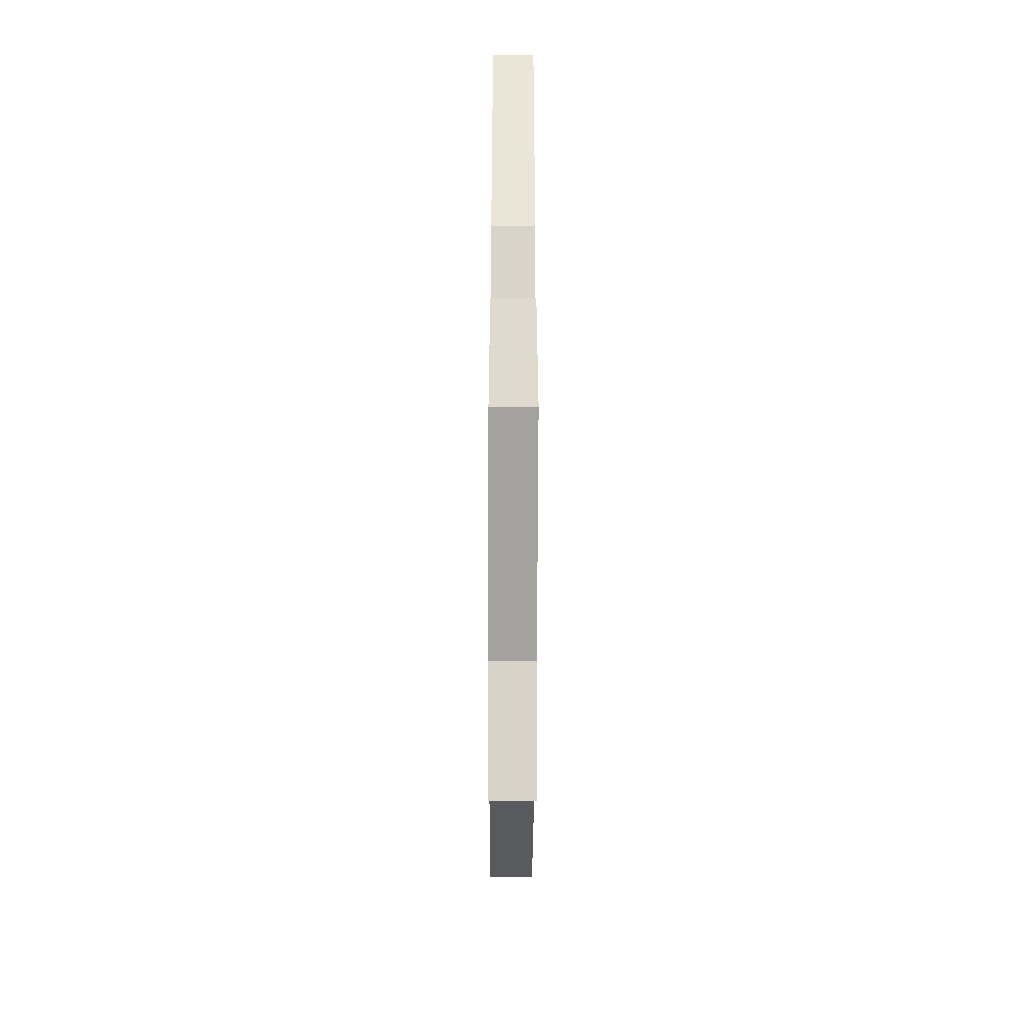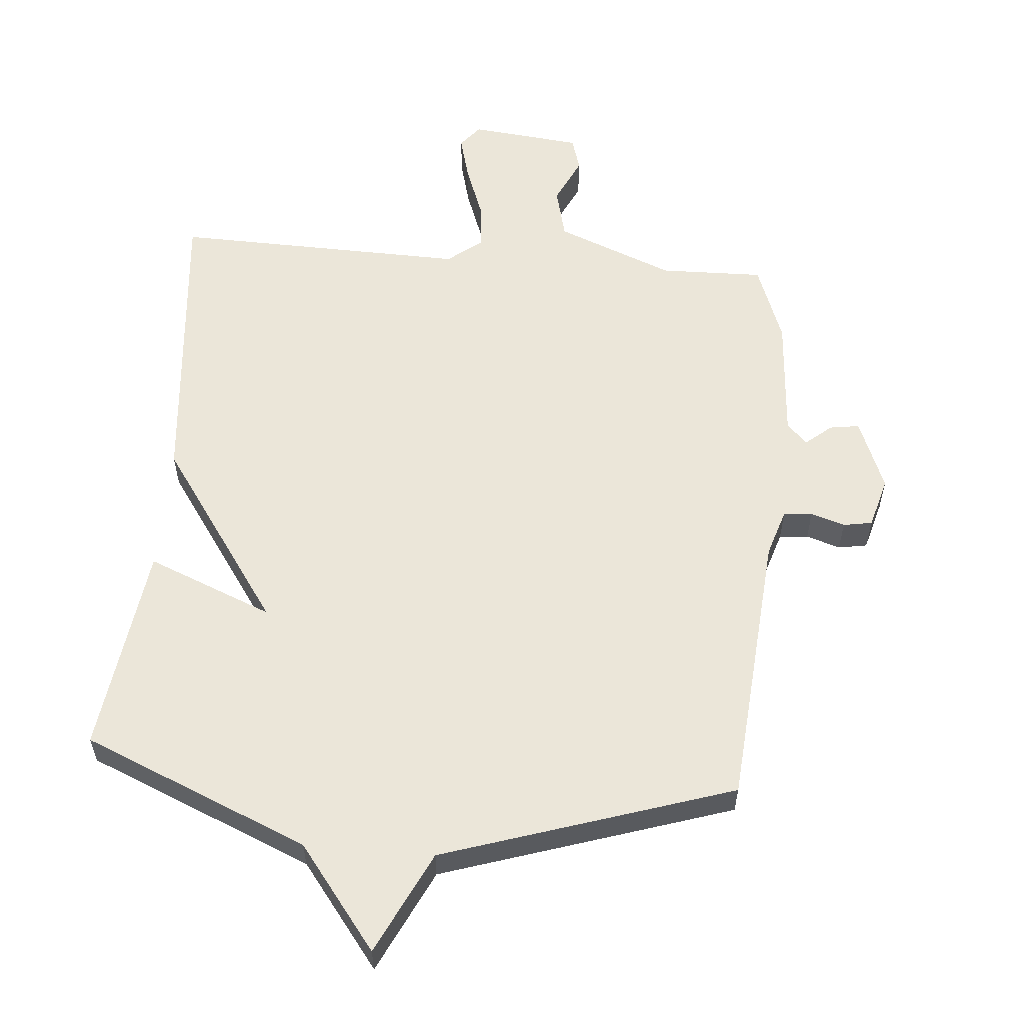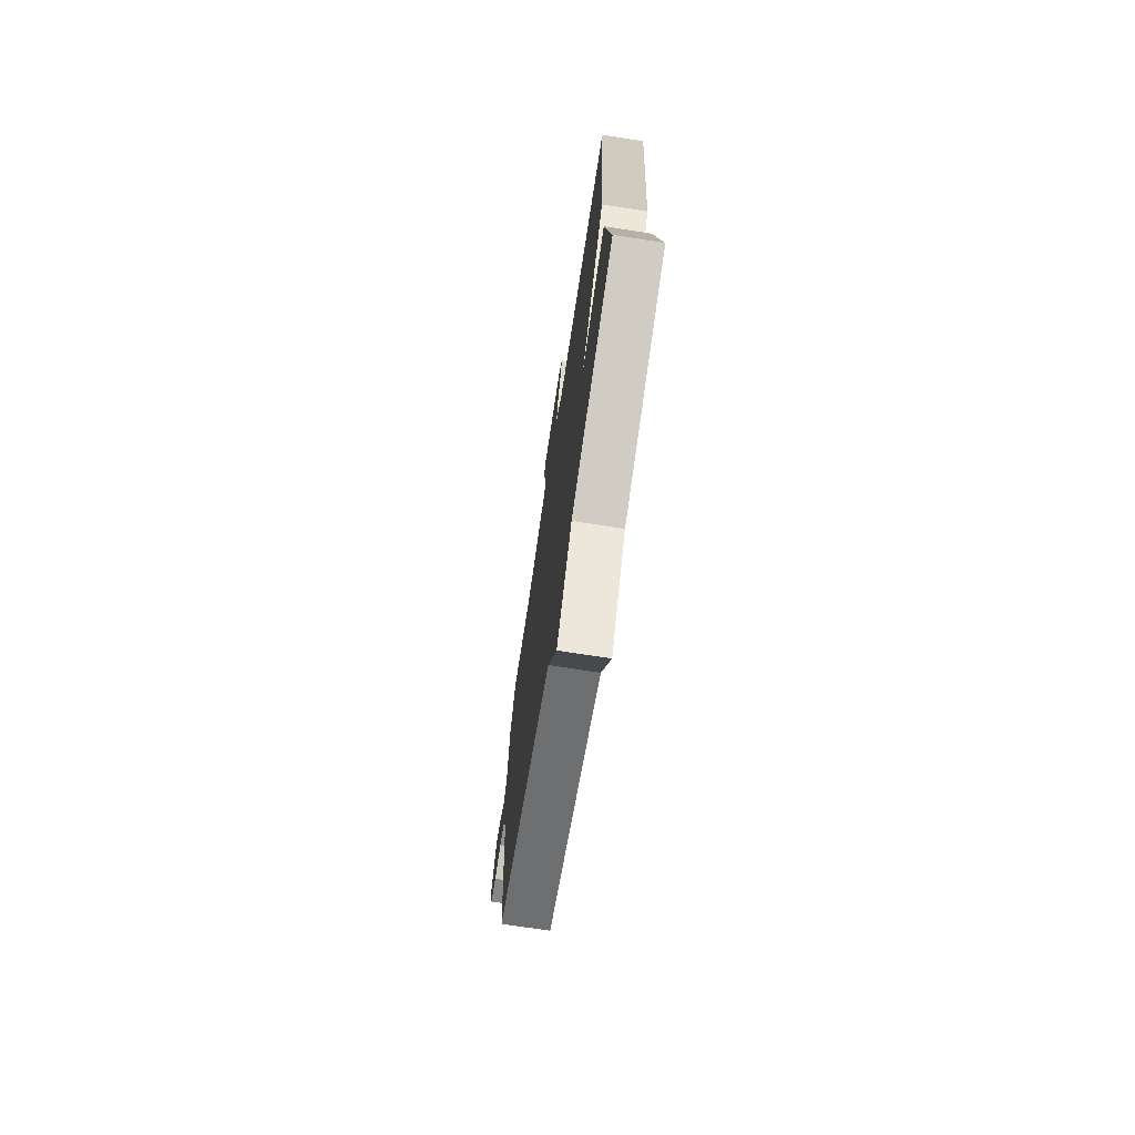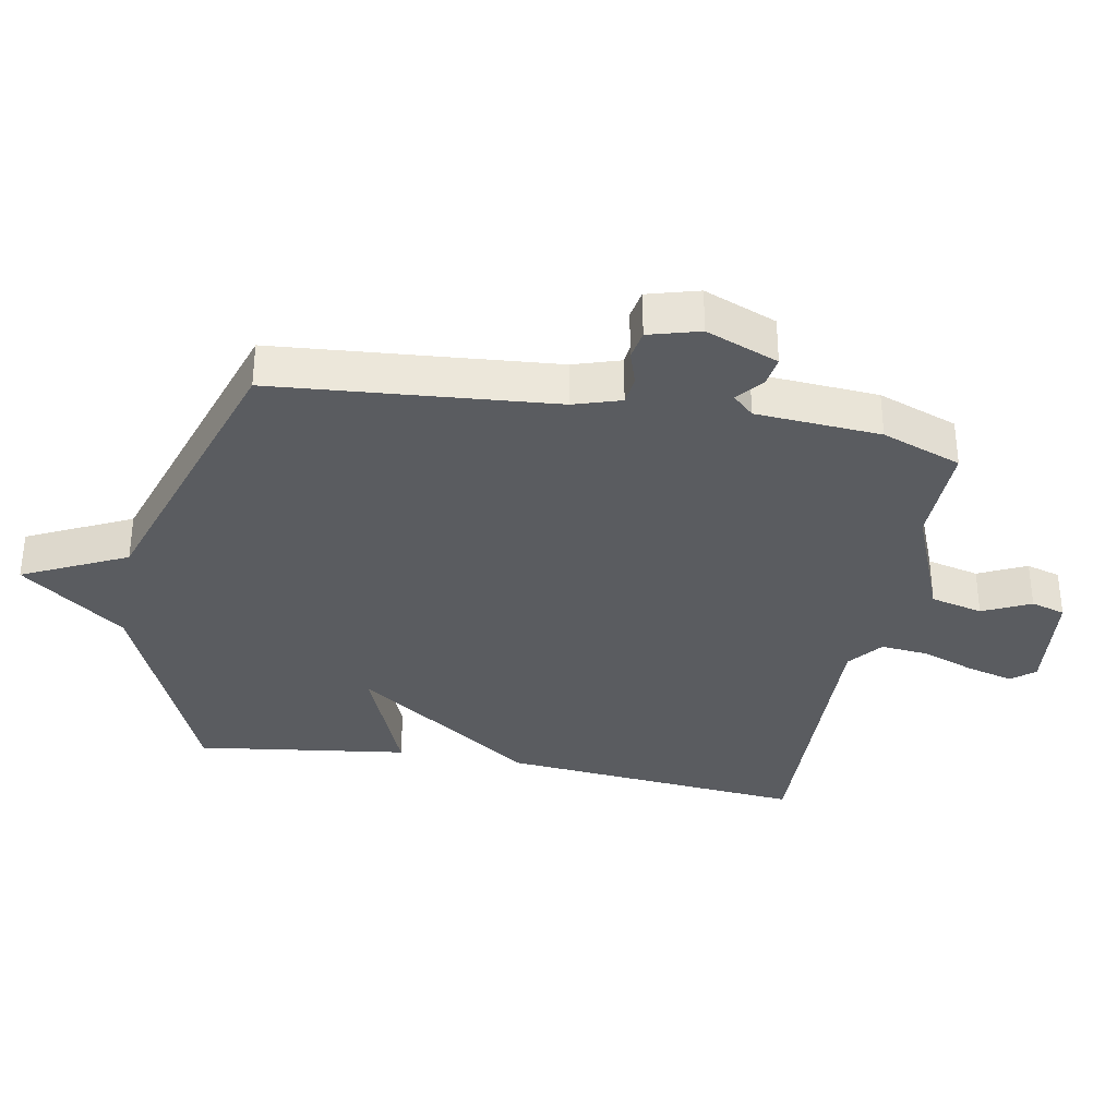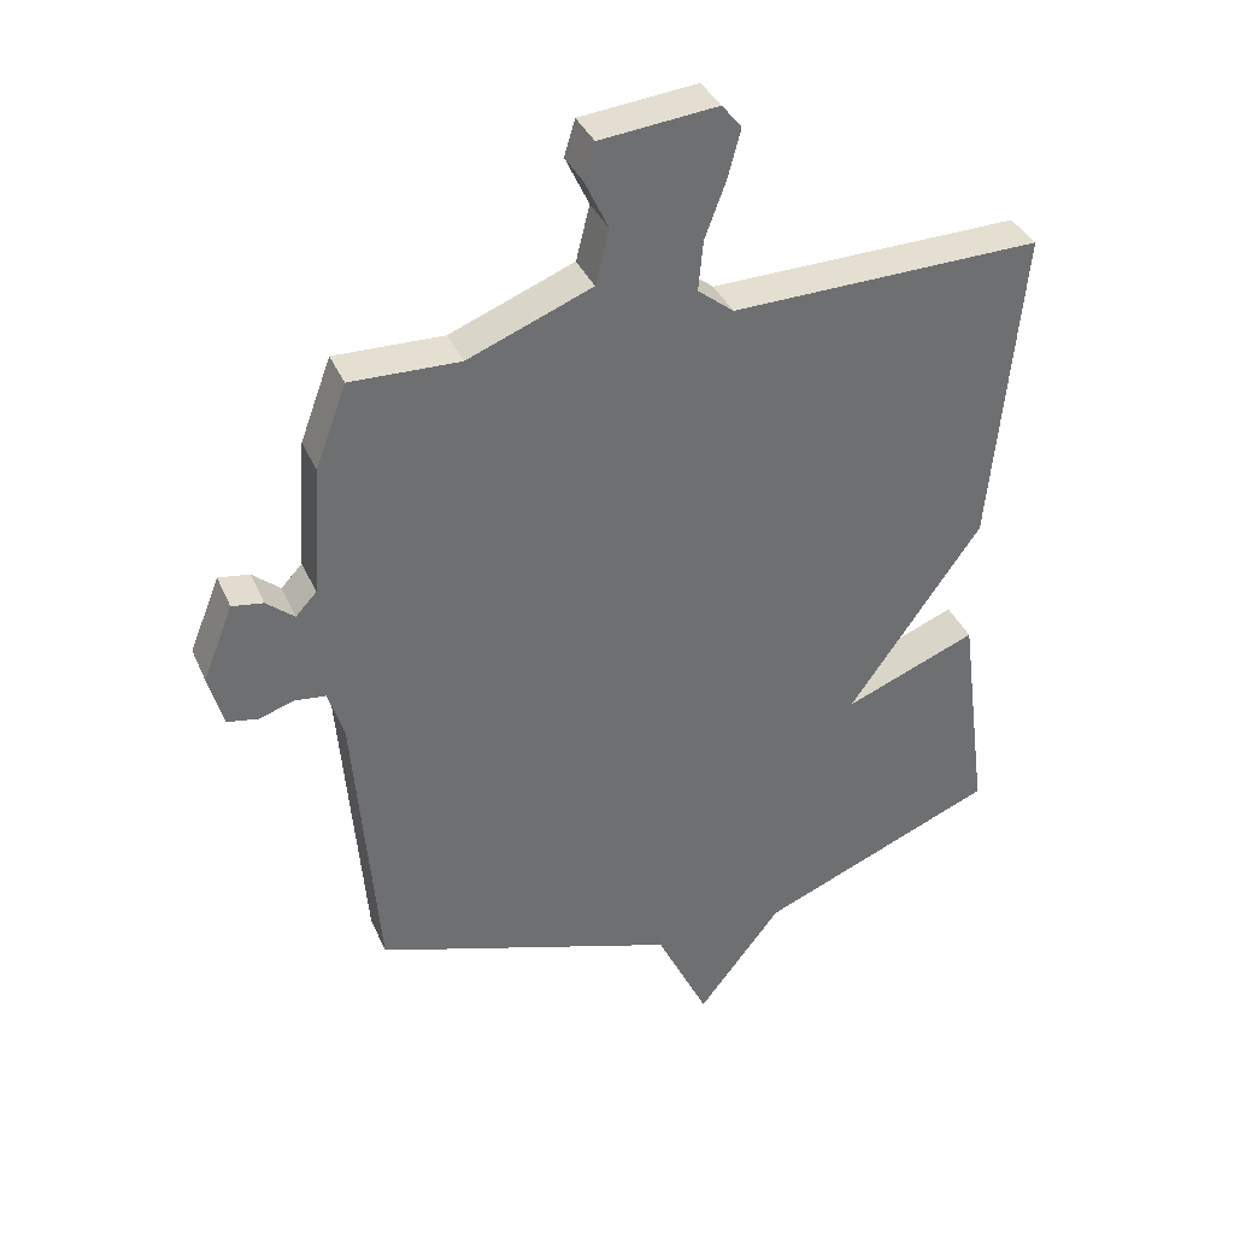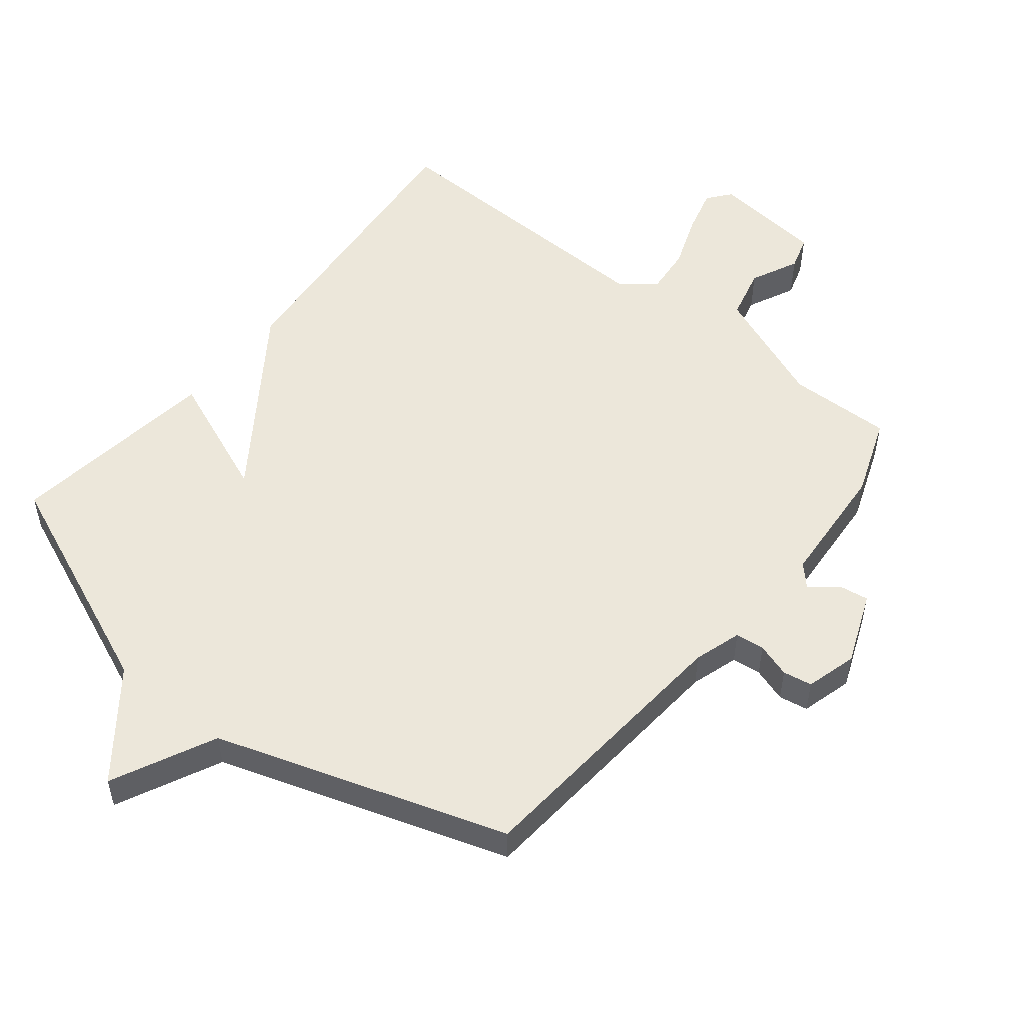
<metadata>
{"format":"obj","ext":"obj","renderer":"f3d","projection":"perspective","resolution":1024,"background":"white","views":[{"elev":-49.7,"azim":89.8,"up":"+Z"},{"elev":57.4,"azim":-175.1,"up":"+Y"},{"elev":-72.7,"azim":81.2,"up":"+Z"},{"elev":-34.2,"azim":-100.3,"up":"+Y"},{"elev":36.8,"azim":-21.6,"up":"+Z"},{"elev":52.5,"azim":-141.2,"up":"+Y"}]}
</metadata>
<code>
v -0.5 0.07 -0.5
v -0.535 0.07 -0.068
v -0.558 0.07 0.005
v -0.603 0.07 0.01
v -0.656 0.07 -0.007
v -0.701 0.07 0.001
v -0.723 0.07 0.08
v -0.678 0.07 0.192
v -0.632 0.07 0.185
v -0.591 0.07 0.151
v -0.56 0.07 0.184
v -0.546 0.07 0.377
v -0.5 0.07 0.5
v -0.339 0.07 0.496
v -0.156 0.07 0.569
v -0.136 0.07 0.65
v -0.171 0.07 0.724
v -0.155 0.07 0.777
v 0.018 0.07 0.795
v 0.047 0.07 0.759
v 0.028 0.07 0.688
v -0.003 0.07 0.605
v -0.01 0.07 0.531
v 0.043 0.07 0.489
v 0.5 0.07 0.5
v 0.456 0.07 0.028
v 0.261 0.07 -0.251
v 0.456 0.07 -0.172
v 0.5 0.07 -0.5
v 0.149 0.07 -0.647
v 0.026 0.07 -0.807
v -0.051 0.07 -0.647
v -0.5 0 -0.5
v -0.535 0 -0.068
v -0.558 0 0.005
v -0.603 0 0.01
v -0.656 0 -0.007
v -0.701 0 0.001
v -0.723 0 0.08
v -0.678 0 0.192
v -0.632 0 0.185
v -0.591 0 0.151
v -0.56 0 0.184
v -0.546 0 0.377
v -0.5 0 0.5
v -0.339 0 0.496
v -0.156 0 0.569
v -0.136 0 0.65
v -0.171 0 0.724
v -0.155 0 0.777
v 0.018 0 0.795
v 0.047 0 0.759
v 0.028 0 0.688
v -0.003 0 0.605
v -0.01 0 0.531
v 0.043 0 0.489
v 0.5 0 0.5
v 0.456 0 0.028
v 0.261 0 -0.251
v 0.456 0 -0.172
v 0.5 0 -0.5
v 0.149 0 -0.647
v 0.026 0 -0.807
v -0.051 0 -0.647
f 30 31 32
f 29 30 32
f 28 29 32
f 27 28 32
f 32 1 2
f 27 32 2
f 26 27 2
f 25 26 2
f 24 25 2
f 23 24 2 3
f 22 23 3 4
f 20 21 22
f 19 20 22
f 18 19 22
f 17 18 22
f 16 17 22
f 15 16 22
f 22 4 5
f 15 22 5
f 14 15 5
f 11 12 13 14
f 11 14 5
f 10 11 5 6
f 8 9 10
f 7 8 10
f 6 7 10
f 64 63 62
f 64 62 61
f 64 61 60
f 64 60 59
f 34 33 64
f 34 64 59
f 34 59 58
f 34 58 57
f 34 57 56
f 35 34 56 55
f 36 35 55 54
f 54 53 52
f 54 52 51
f 54 51 50
f 54 50 49
f 54 49 48
f 54 48 47
f 37 36 54
f 37 54 47
f 37 47 46
f 46 45 44 43
f 37 46 43
f 38 37 43 42
f 42 41 40
f 42 40 39
f 42 39 38
f 1 33 34 2
f 2 34 35 3
f 3 35 36 4
f 4 36 37 5
f 5 37 38 6
f 6 38 39 7
f 7 39 40 8
f 8 40 41 9
f 9 41 42 10
f 10 42 43 11
f 11 43 44 12
f 12 44 45 13
f 13 45 46 14
f 14 46 47 15
f 15 47 48 16
f 16 48 49 17
f 17 49 50 18
f 18 50 51 19
f 19 51 52 20
f 20 52 53 21
f 21 53 54 22
f 22 54 55 23
f 23 55 56 24
f 24 56 57 25
f 25 57 58 26
f 26 58 59 27
f 27 59 60 28
f 28 60 61 29
f 29 61 62 30
f 30 62 63 31
f 31 63 64 32
f 32 64 33 1

</code>
